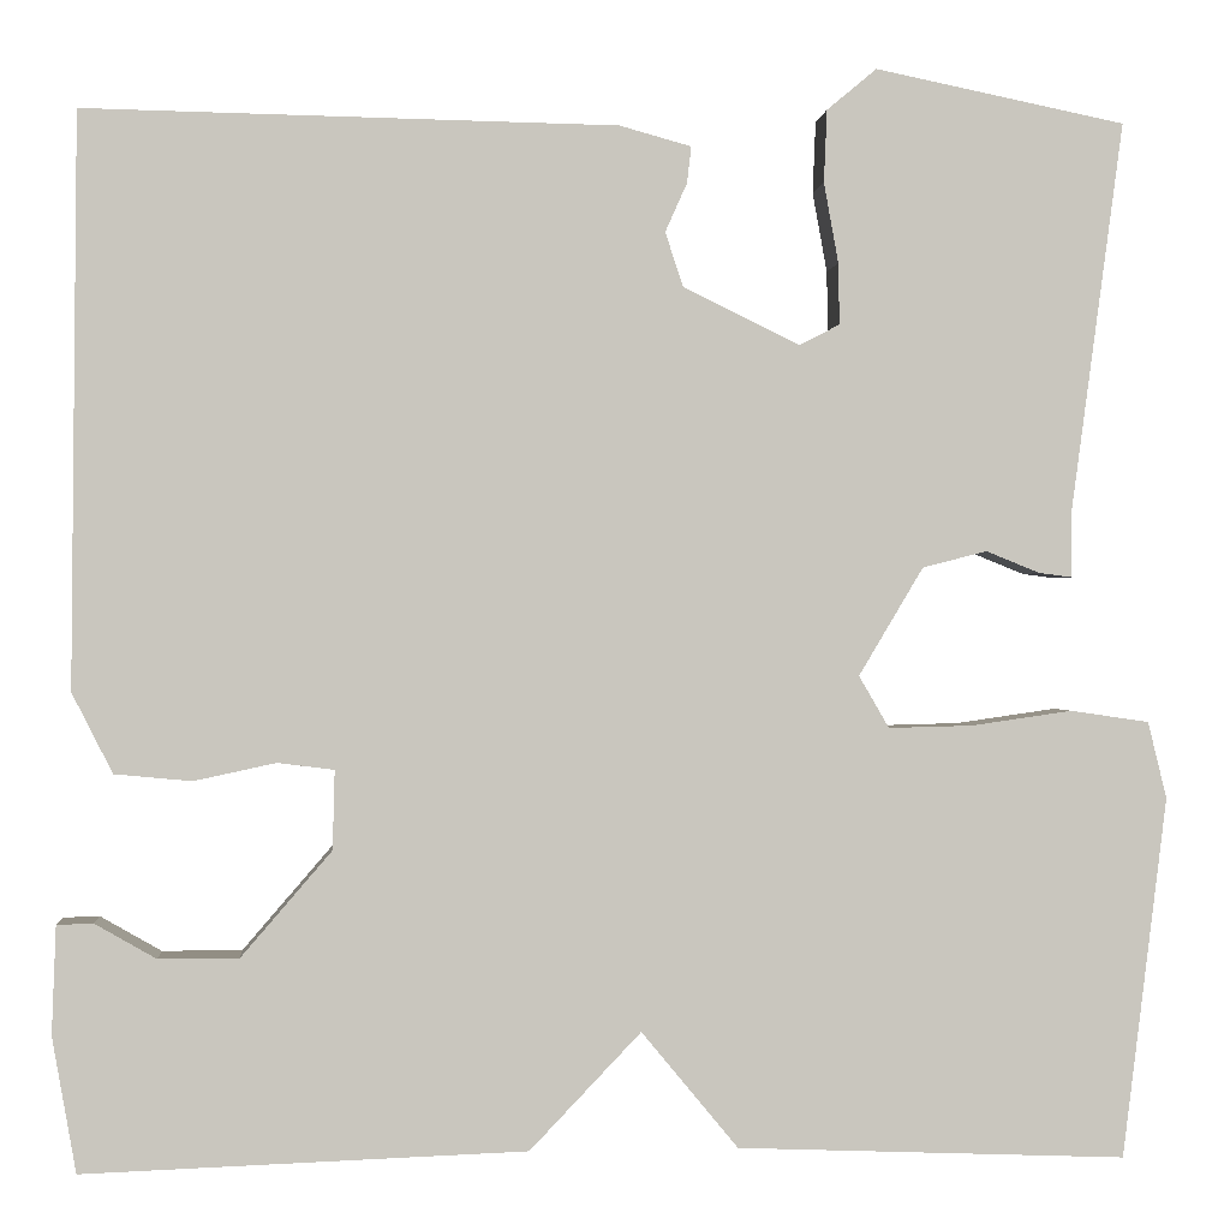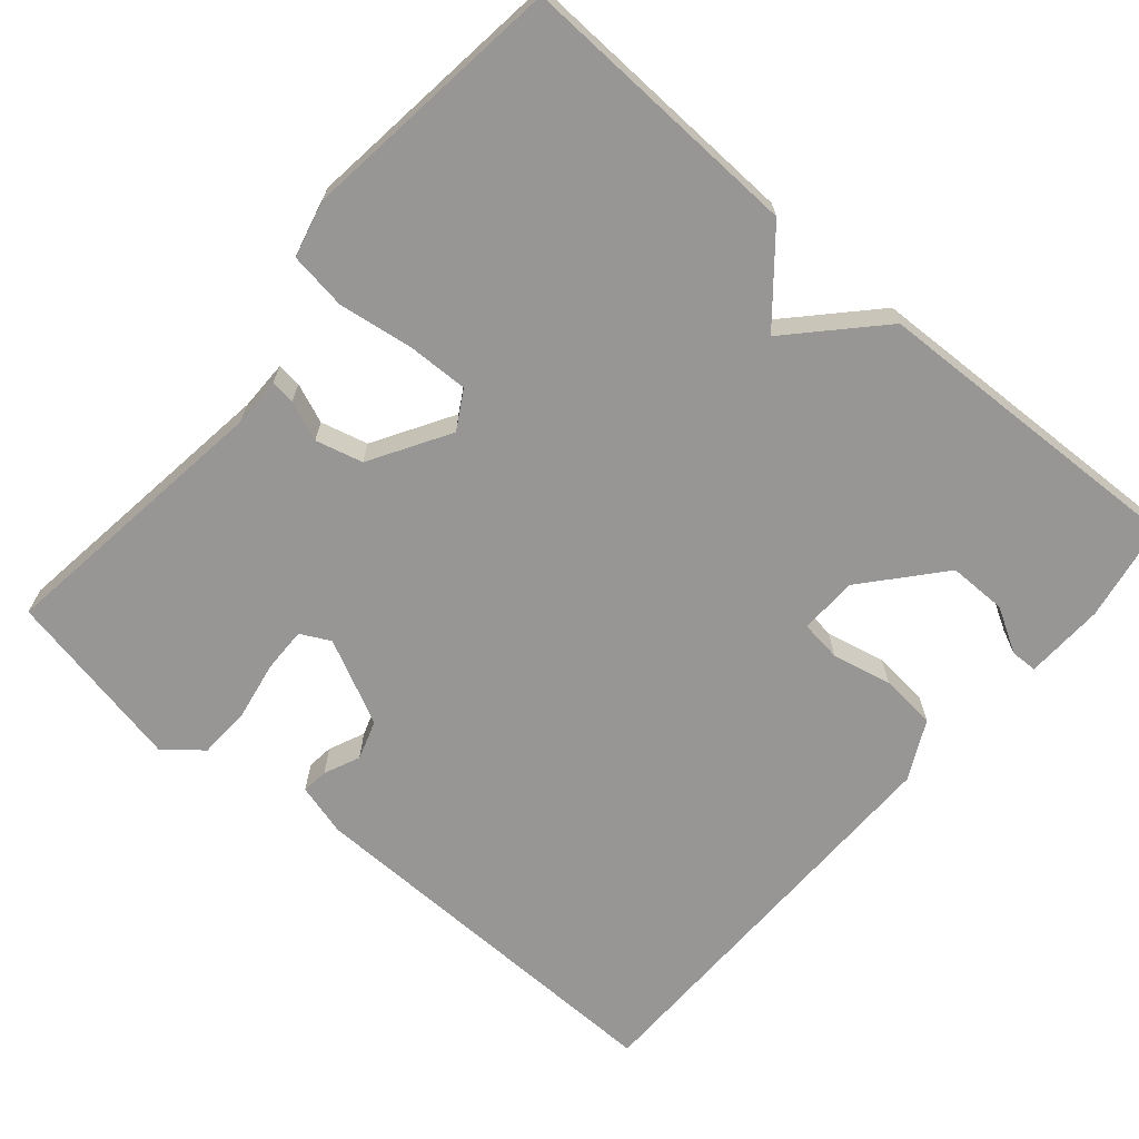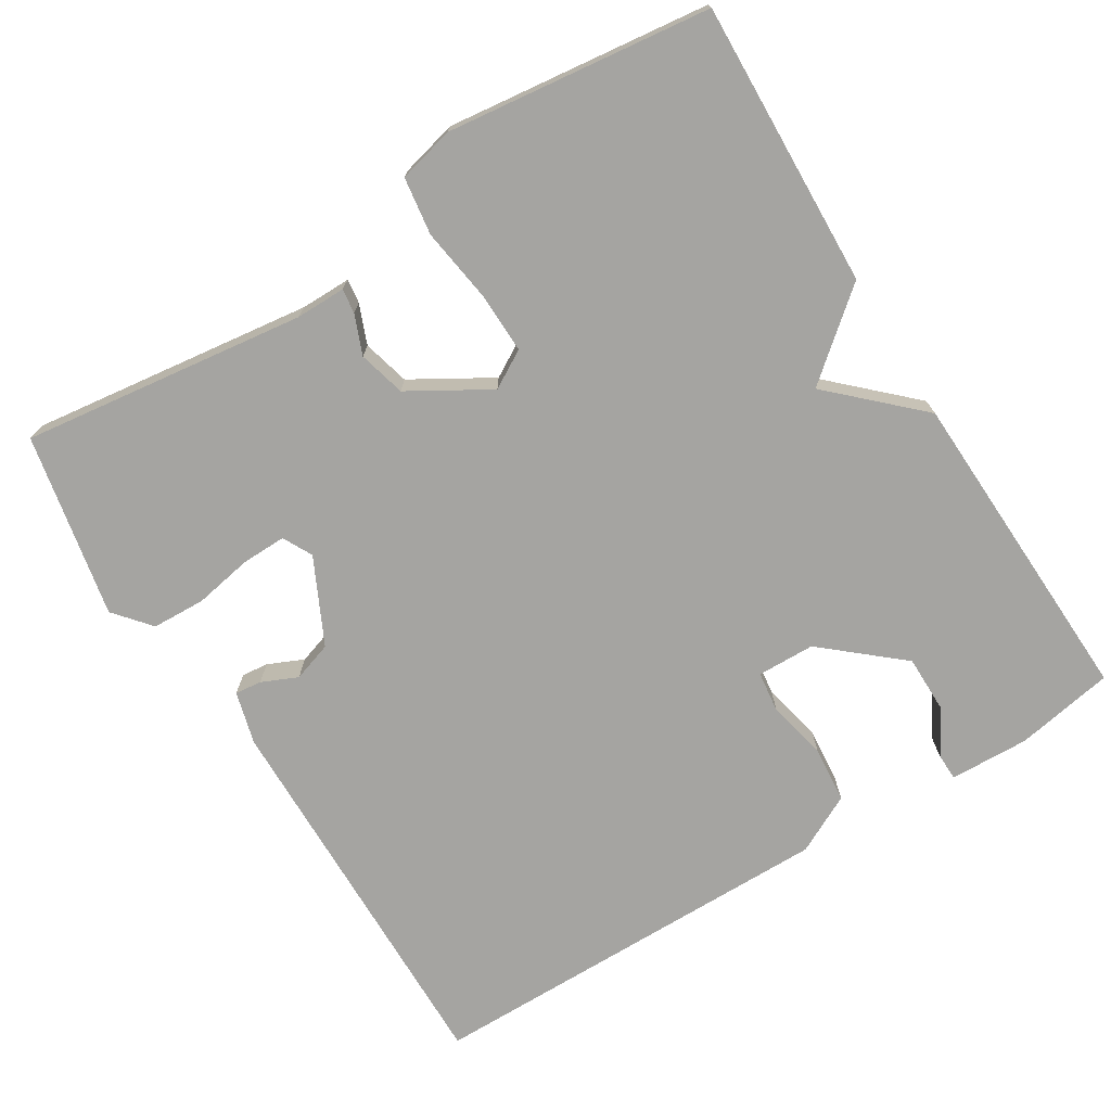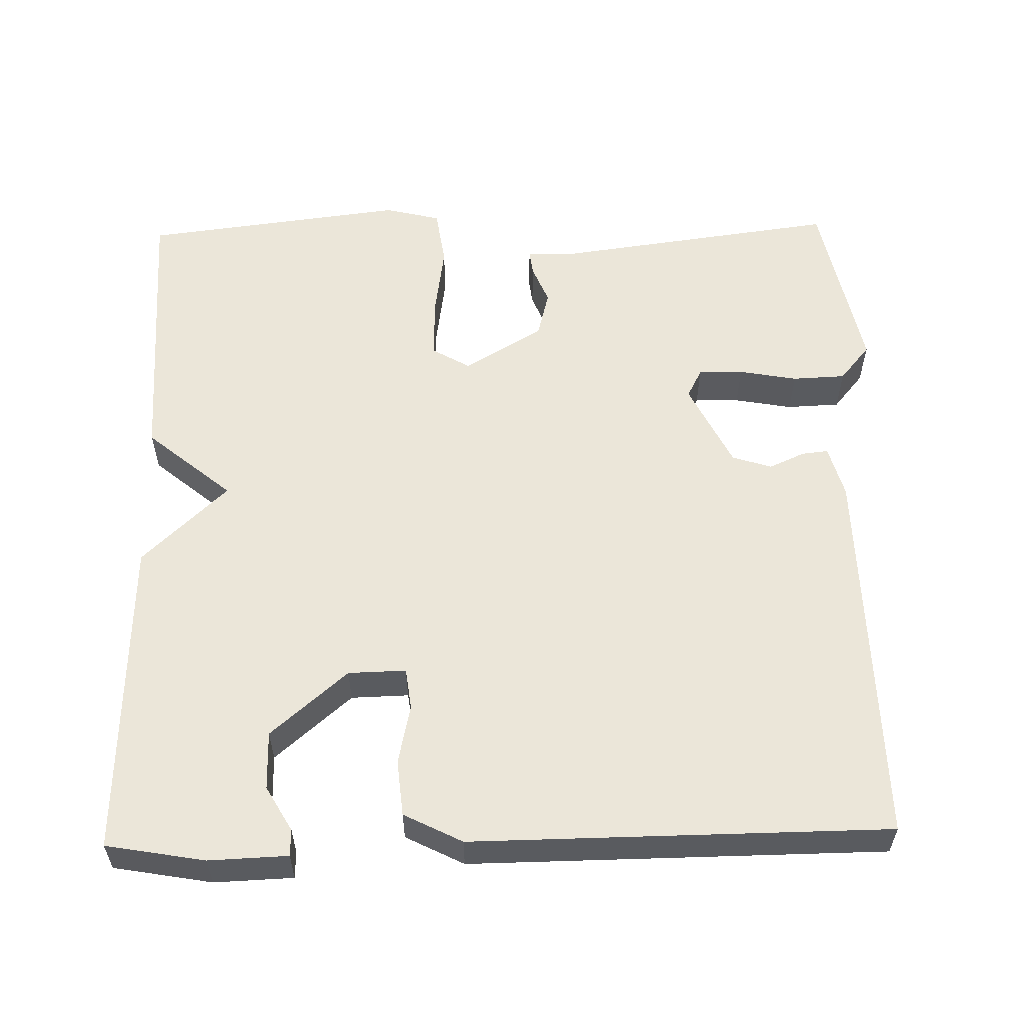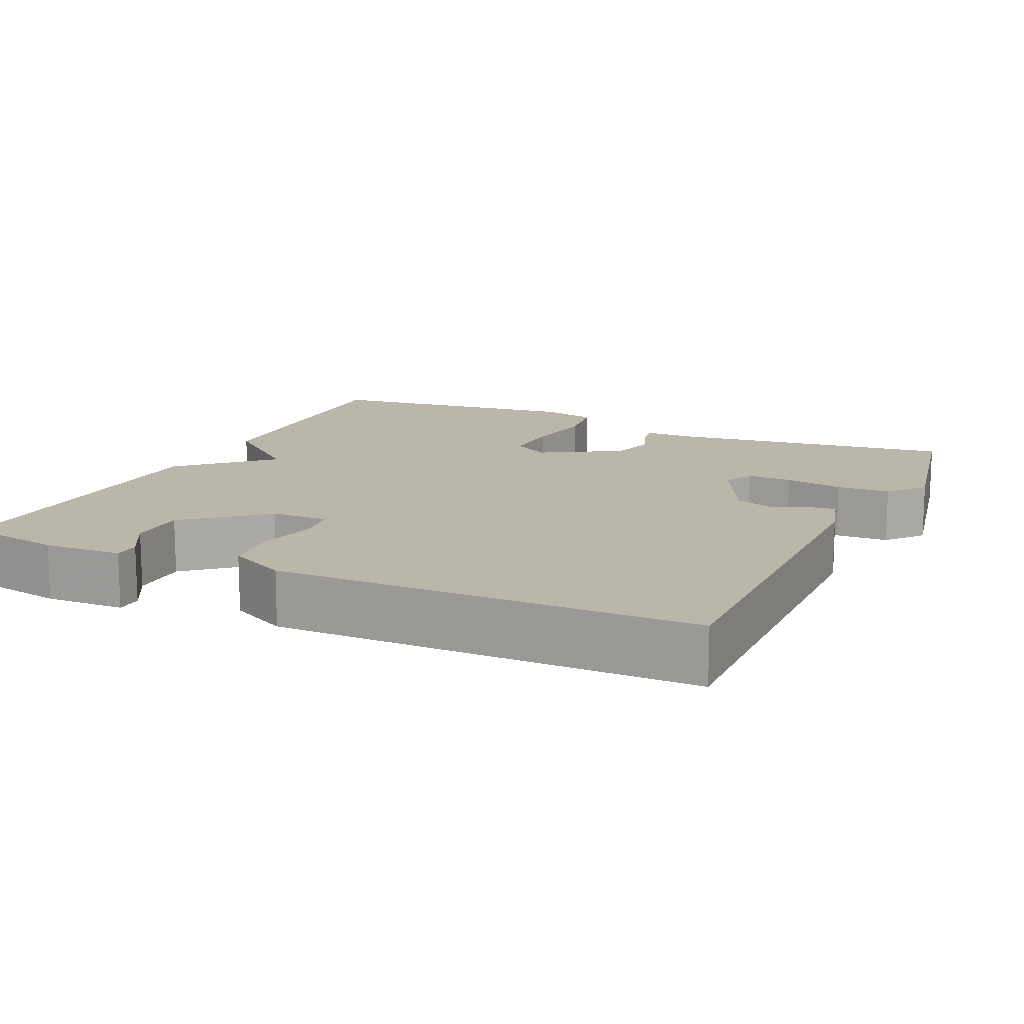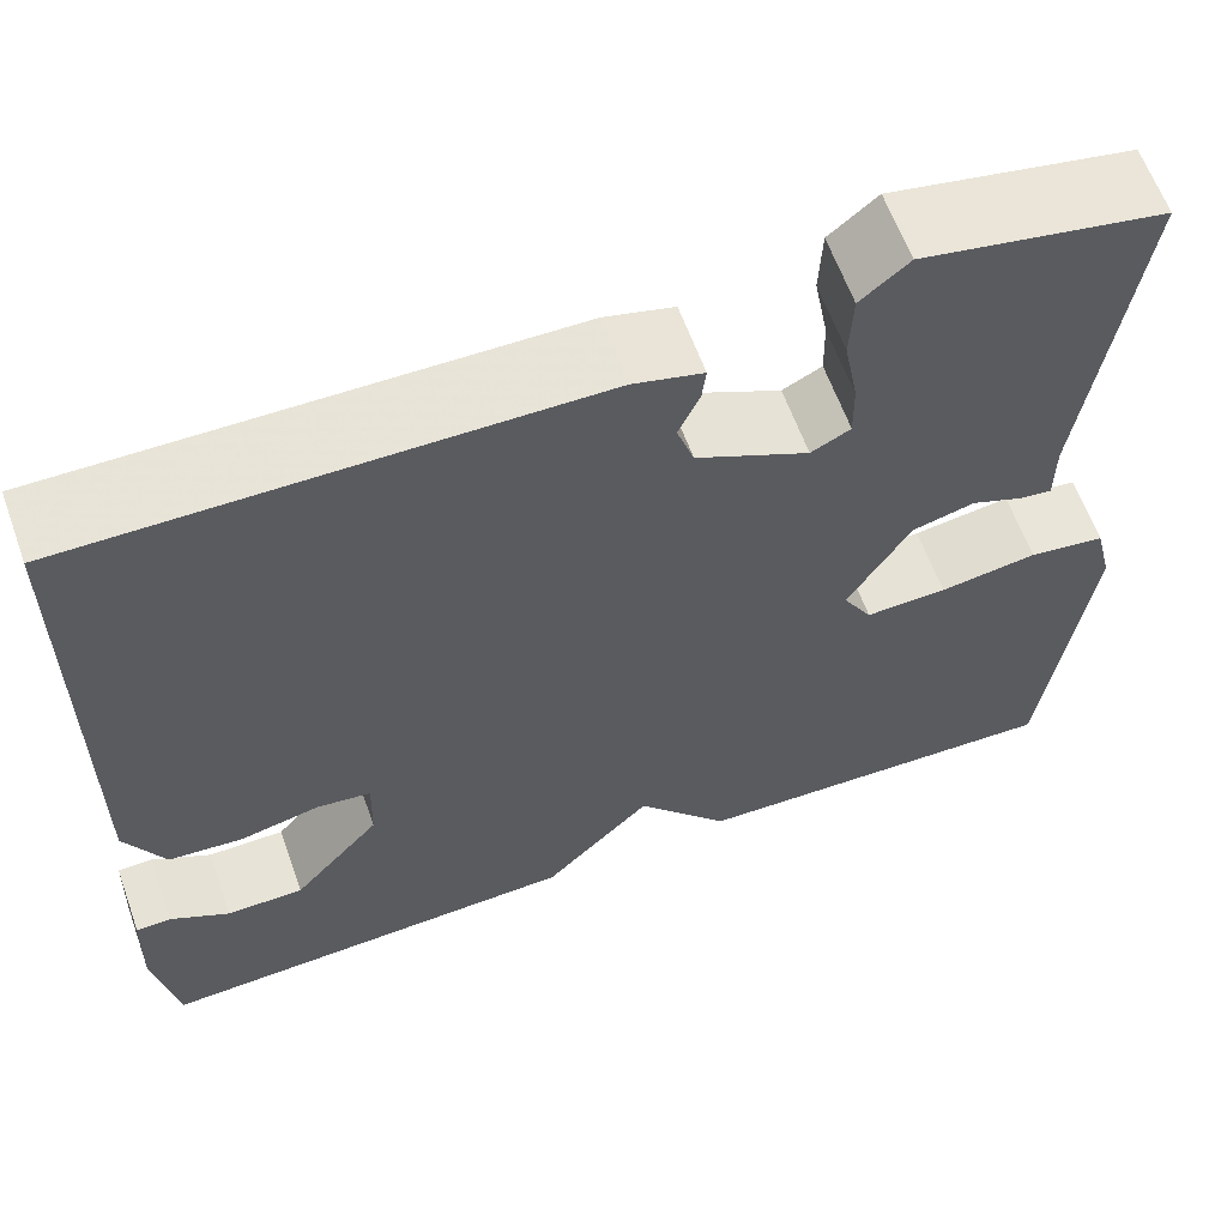
<metadata>
{"format":"obj","ext":"obj","renderer":"f3d","projection":"perspective","resolution":1024,"background":"white","views":[{"elev":-0.1,"azim":-5.1,"up":"+Z"},{"elev":-67.8,"azim":139.5,"up":"+Y"},{"elev":-73.3,"azim":121.9,"up":"+Y"},{"elev":57.1,"azim":-91.3,"up":"+Y"},{"elev":13.8,"azim":-65.0,"up":"+Y"},{"elev":62.2,"azim":-19.8,"up":"+Z"}]}
</metadata>
<code>
v 0.5 0.07 0.5
v 0.45 0.07 0.127
v 0.45 0.07 0.061
v 0.418 0.07 0.065
v 0.366 0.07 0.086
v 0.304 0.07 0.07
v 0.242 0.07 -0.034
v 0.271 0.07 -0.084
v 0.352 0.07 -0.082
v 0.449 0.07 -0.068
v 0.525 0.07 -0.079
v 0.543 0.07 -0.153
v 0.5 0.07 -0.5
v 0.125 0.07 -0.485
v 0.032 0.07 -0.373
v -0.075 0.07 -0.485
v -0.5 0.07 -0.5
v -0.523 0.07 -0.37
v -0.519 0.07 -0.266
v -0.484 0.07 -0.265
v -0.425 0.07 -0.299
v -0.348 0.07 -0.299
v -0.261 0.07 -0.198
v -0.259 0.07 -0.122
v -0.313 0.07 -0.115
v -0.392 0.07 -0.132
v -0.466 0.07 -0.125
v -0.505 0.07 -0.048
v -0.5 0.07 0.5
v 0.011 0.07 0.491
v 0.08 0.07 0.472
v 0.076 0.07 0.437
v 0.055 0.07 0.39
v 0.072 0.07 0.338
v 0.184 0.07 0.283
v 0.223 0.07 0.303
v 0.222 0.07 0.362
v 0.208 0.07 0.439
v 0.211 0.07 0.509
v 0.259 0.07 0.549
v 0.5 0 0.5
v 0.45 0 0.127
v 0.45 0 0.061
v 0.418 0 0.065
v 0.366 0 0.086
v 0.304 0 0.07
v 0.242 0 -0.034
v 0.271 0 -0.084
v 0.352 0 -0.082
v 0.449 0 -0.068
v 0.525 0 -0.079
v 0.543 0 -0.153
v 0.5 0 -0.5
v 0.125 0 -0.485
v 0.032 0 -0.373
v -0.075 0 -0.485
v -0.5 0 -0.5
v -0.523 0 -0.37
v -0.519 0 -0.266
v -0.484 0 -0.265
v -0.425 0 -0.299
v -0.348 0 -0.299
v -0.261 0 -0.198
v -0.259 0 -0.122
v -0.313 0 -0.115
v -0.392 0 -0.132
v -0.466 0 -0.125
v -0.505 0 -0.048
v -0.5 0 0.5
v 0.011 0 0.491
v 0.08 0 0.472
v 0.076 0 0.437
v 0.055 0 0.39
v 0.072 0 0.338
v 0.184 0 0.283
v 0.223 0 0.303
v 0.222 0 0.362
v 0.208 0 0.439
v 0.211 0 0.509
v 0.259 0 0.549
f 40 1 2
f 39 40 2
f 38 39 2
f 37 38 2
f 3 4 5
f 2 3 5
f 37 2 5
f 36 37 5
f 35 36 5 6
f 34 35 6 7
f 31 32 33
f 30 31 33
f 29 30 33
f 28 29 33
f 27 28 33
f 26 27 33
f 25 26 33
f 24 25 33 34
f 23 24 34 7
f 19 20 21
f 18 19 21
f 17 18 21
f 17 21 22
f 16 17 22
f 15 16 22
f 13 14 15
f 12 13 15
f 11 12 15
f 10 11 15
f 9 10 15
f 15 22 23
f 9 15 23
f 8 9 23
f 7 8 23
f 42 41 80
f 42 80 79
f 42 79 78
f 42 78 77
f 45 44 43
f 45 43 42
f 45 42 77
f 45 77 76
f 46 45 76 75
f 47 46 75 74
f 73 72 71
f 73 71 70
f 73 70 69
f 73 69 68
f 73 68 67
f 73 67 66
f 73 66 65
f 74 73 65 64
f 47 74 64 63
f 61 60 59
f 61 59 58
f 61 58 57
f 62 61 57
f 62 57 56
f 62 56 55
f 55 54 53
f 55 53 52
f 55 52 51
f 55 51 50
f 55 50 49
f 63 62 55
f 63 55 49
f 63 49 48
f 63 48 47
f 1 41 42 2
f 2 42 43 3
f 3 43 44 4
f 4 44 45 5
f 5 45 46 6
f 6 46 47 7
f 7 47 48 8
f 8 48 49 9
f 9 49 50 10
f 10 50 51 11
f 11 51 52 12
f 12 52 53 13
f 13 53 54 14
f 14 54 55 15
f 15 55 56 16
f 16 56 57 17
f 17 57 58 18
f 18 58 59 19
f 19 59 60 20
f 20 60 61 21
f 21 61 62 22
f 22 62 63 23
f 23 63 64 24
f 24 64 65 25
f 25 65 66 26
f 26 66 67 27
f 27 67 68 28
f 28 68 69 29
f 29 69 70 30
f 30 70 71 31
f 31 71 72 32
f 32 72 73 33
f 33 73 74 34
f 34 74 75 35
f 35 75 76 36
f 36 76 77 37
f 37 77 78 38
f 38 78 79 39
f 39 79 80 40
f 40 80 41 1

</code>
